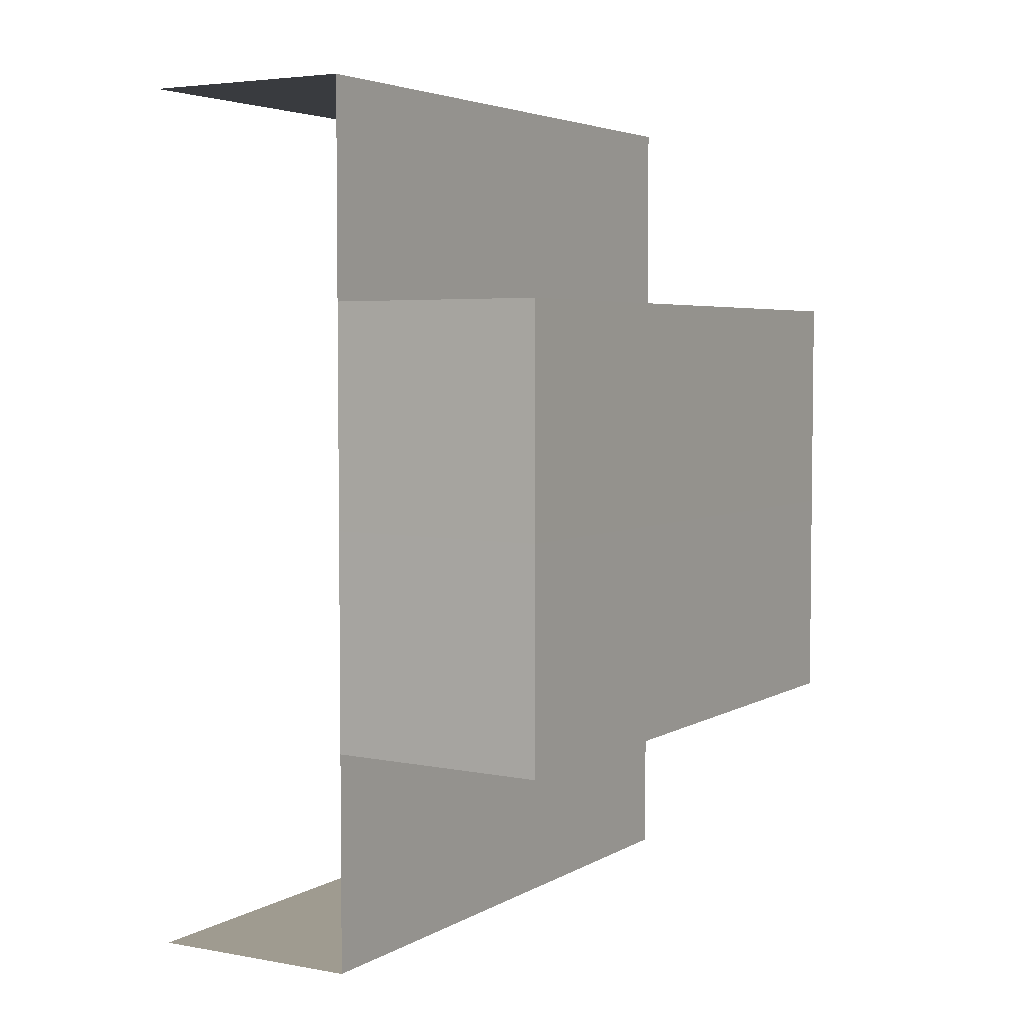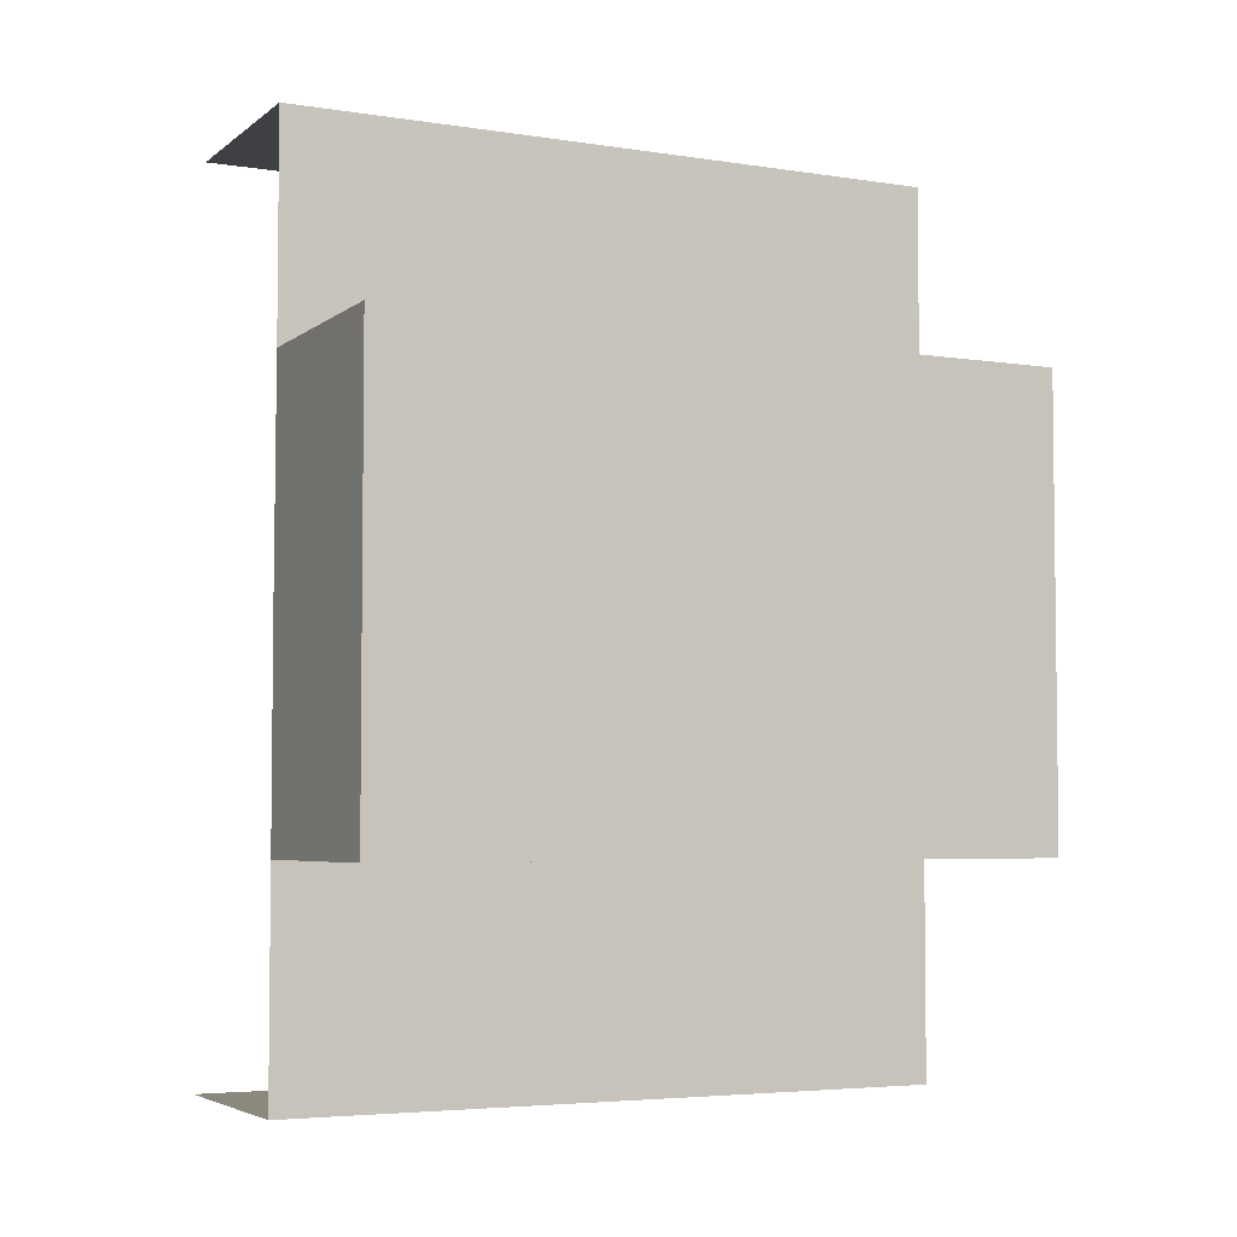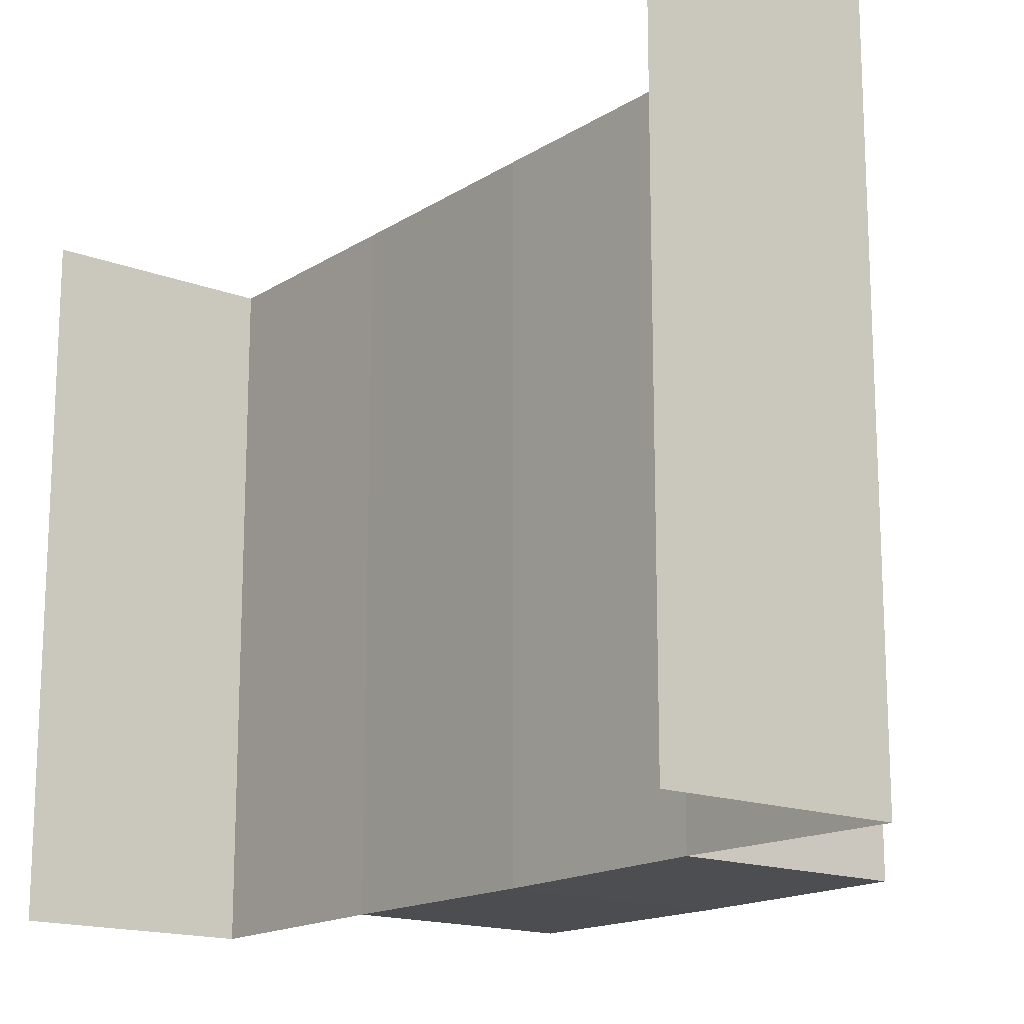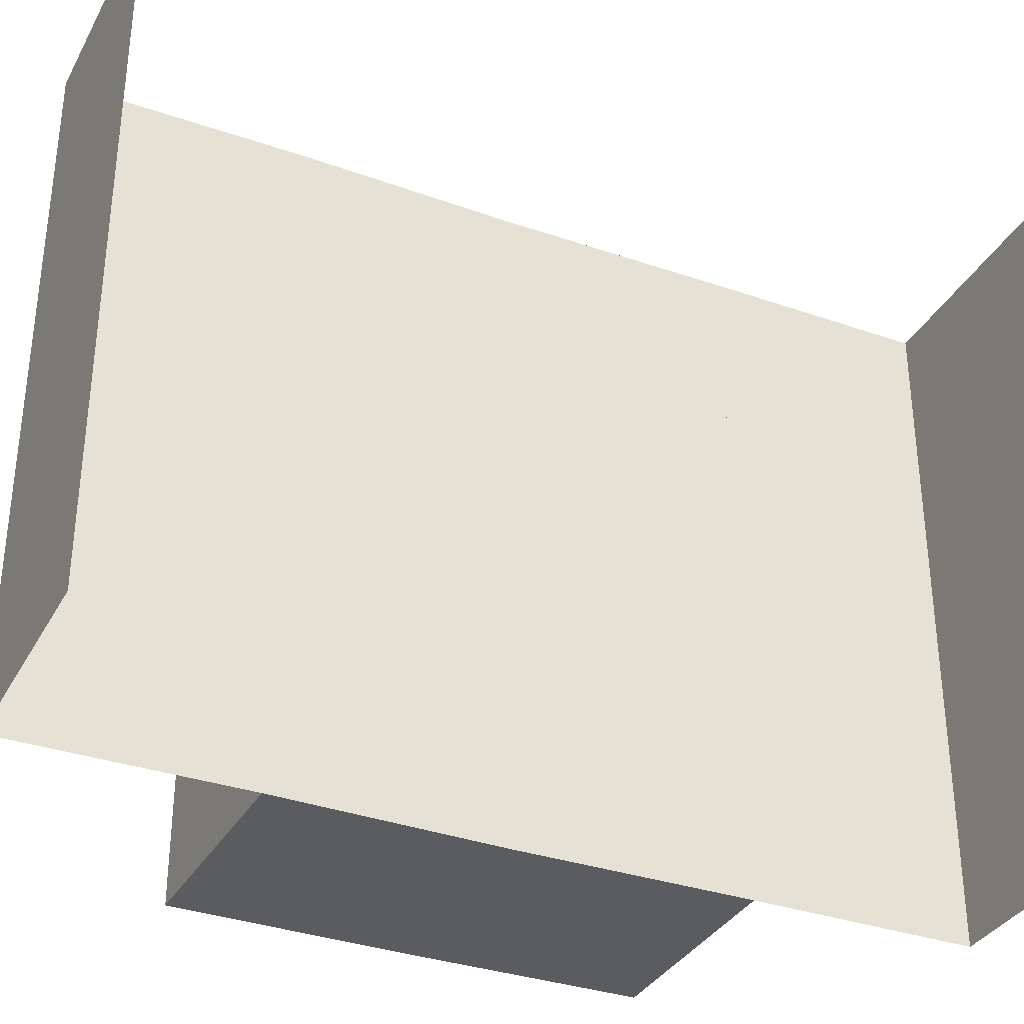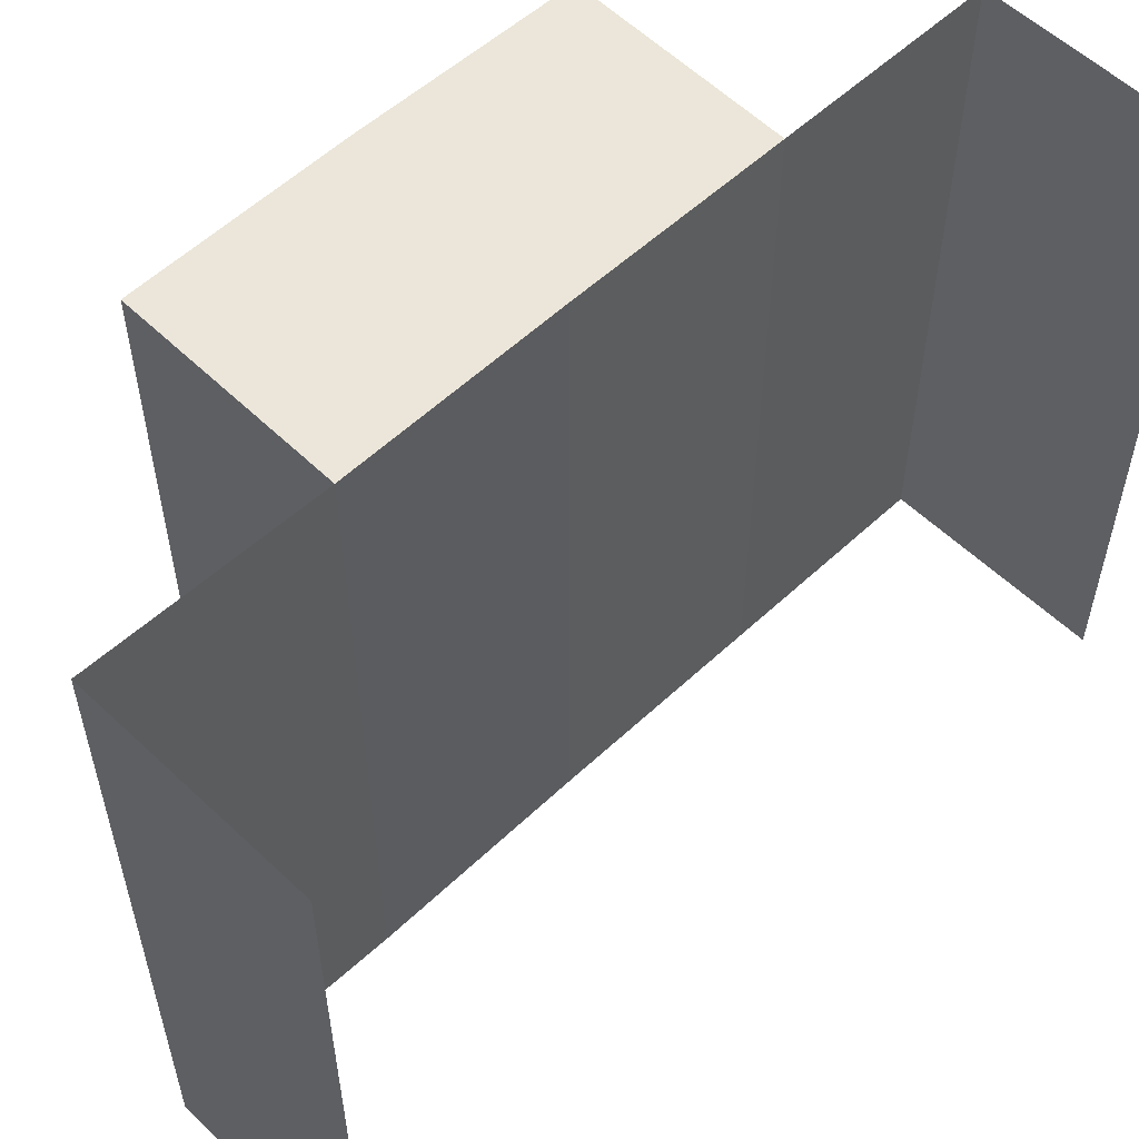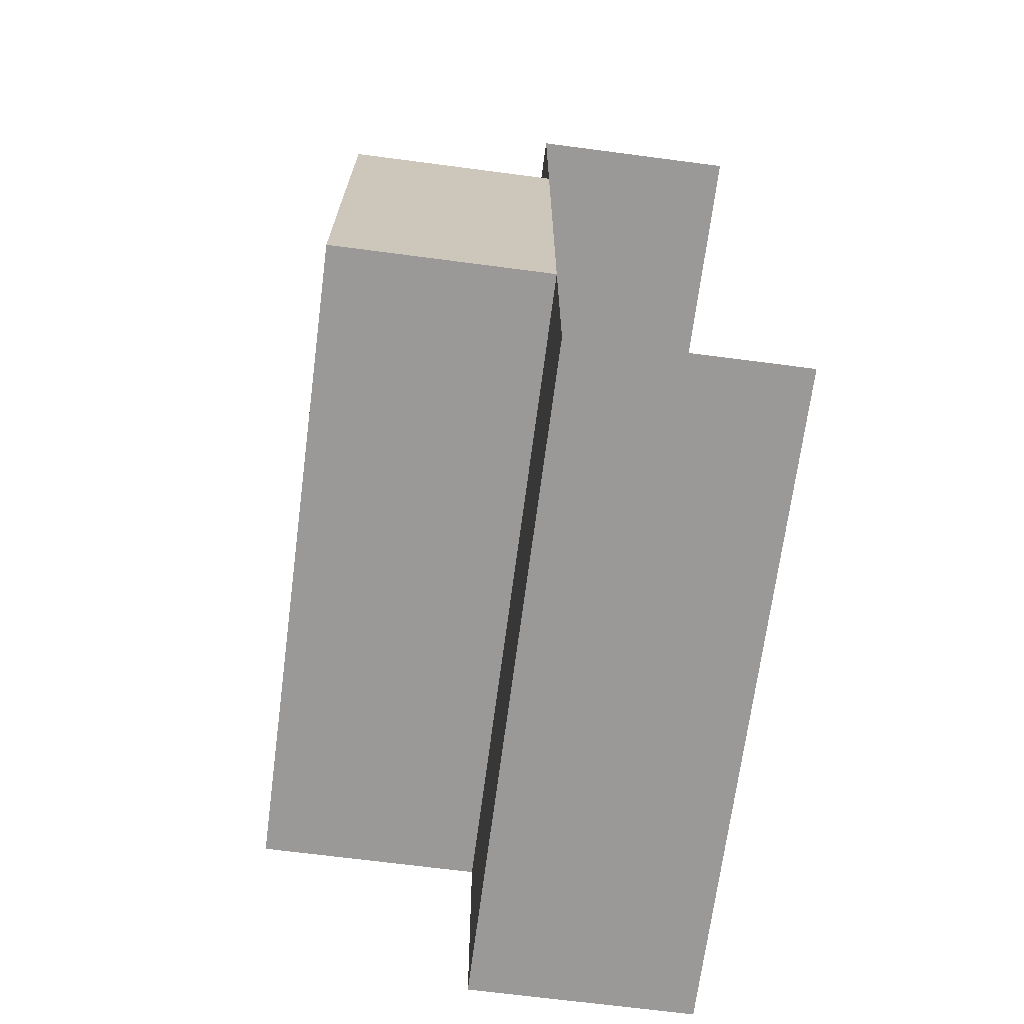
<metadata>
{"format":"obj","ext":"obj","renderer":"f3d","projection":"perspective","resolution":1024,"background":"white","views":[{"elev":4.3,"azim":-149.6,"up":"+Y"},{"elev":-4.6,"azim":-116.2,"up":"+Y"},{"elev":-16.1,"azim":141.9,"up":"+Z"},{"elev":-34.2,"azim":64.7,"up":"+Z"},{"elev":55.7,"azim":45.6,"up":"+Z"},{"elev":-69.1,"azim":-7.5,"up":"+Y"}]}
</metadata>
<code>
o 7055
v 2171 1892 13.06
v 2171 1892 13.06
v 2171 1892 13.1
v 2171 1892 13.1
v 2171 1892 13.1
v 2171 1892 13.1
v 2171 1892 13.1
v 2171 1892 13.06
v 2171 1892 13.06
v 2171 1892 13.06
v 2171 1892 13.1
v 2171 1892 13.1
v 2171 1892 13.06
v 2171 1892 13.06
v 2171 1892 13.06
v 2171 1892 13.06
v 2171 1892 13.06
v 2171 1892 13.1
v 2171 1892 13.1
v 2171 1892 13.1
v 2171 1892 13.06
v 2171 1892 13.06
v 2171 1892 13.1
v 2171 1892 13.1
v 2171 1892 13.1
v 2171 1892 13.06
v 2171 1892 13.06
v 2171 1892 13.1
v 2171 1892 13.1
v 2171 1892 13.1
v 2171 1892 13.1
v 2171 1892 13.1
v 2171 1892 13.1
v 2171 1892 13.1
v 2171 1892 13.06
v 2171 1892 13.06
v 2171 1892 13.1
v 2171 1892 13.06
v 2171 1892 13.06
v 2171 1892 13.1
v 2171 1892 13.1
v 2171 1892 13.06
v 2171 1892 13.1
v 2171 1892 13.06
v 2171 1892 13.06
v 2171 1892 13.06
v 2171 1892 13.06
v 2171 1892 13.06
v 2171 1892 13.1
v 2171 1892 13.06
v 2171 1892 13.1
v 2171 1892 13.1
v 2171 1892 13.06
v 2171 1892 13.1
v 2171 1892 13.06
v 2171 1892 13.06
v 2171 1892 13.1
v 2171 1892 13.06
v 2171 1892 13.06
v 2171 1892 13.1
v 2171 1892 13.1
v 2171 1892 13.1
v 2171 1892 13.1
v 2171 1892 13.1
v 2171 1892 13.06
v 2171 1892 13.06
v 2171 1892 13.06
v 2171 1892 13.1
v 2171 1892 13.1
v 2171 1892 13.06
v 2171 1892 13.06
v 2171 1892 13.06
v 2171 1892 13.06
v 2171 1892 13.06
v 2171 1892 13.1
v 2171 1892 13.1
v 2171 1892 13.1
f 1 2 3
f 2 4 5
f 6 7 8
f 7 9 10
f 11 12 13
f 12 14 15
f 16 17 18
f 17 19 20
f 21 22 23
f 22 24 25
f 21 26 27
f 28 29 23
f 30 31 25
f 29 32 33
f 32 34 31
f 33 35 36
f 37 38 35
f 39 34 40
f 41 37 42
f 43 41 44
f 42 45 46
f 39 47 45
f 48 39 49
f 26 39 50
f 50 51 52
f 53 54 51
f 55 53 30
f 56 55 57
f 58 59 60
f 59 61 62
f 63 64 65
f 64 66 67
f 68 69 70
f 69 71 72
f 73 74 75
f 74 76 77

</code>
